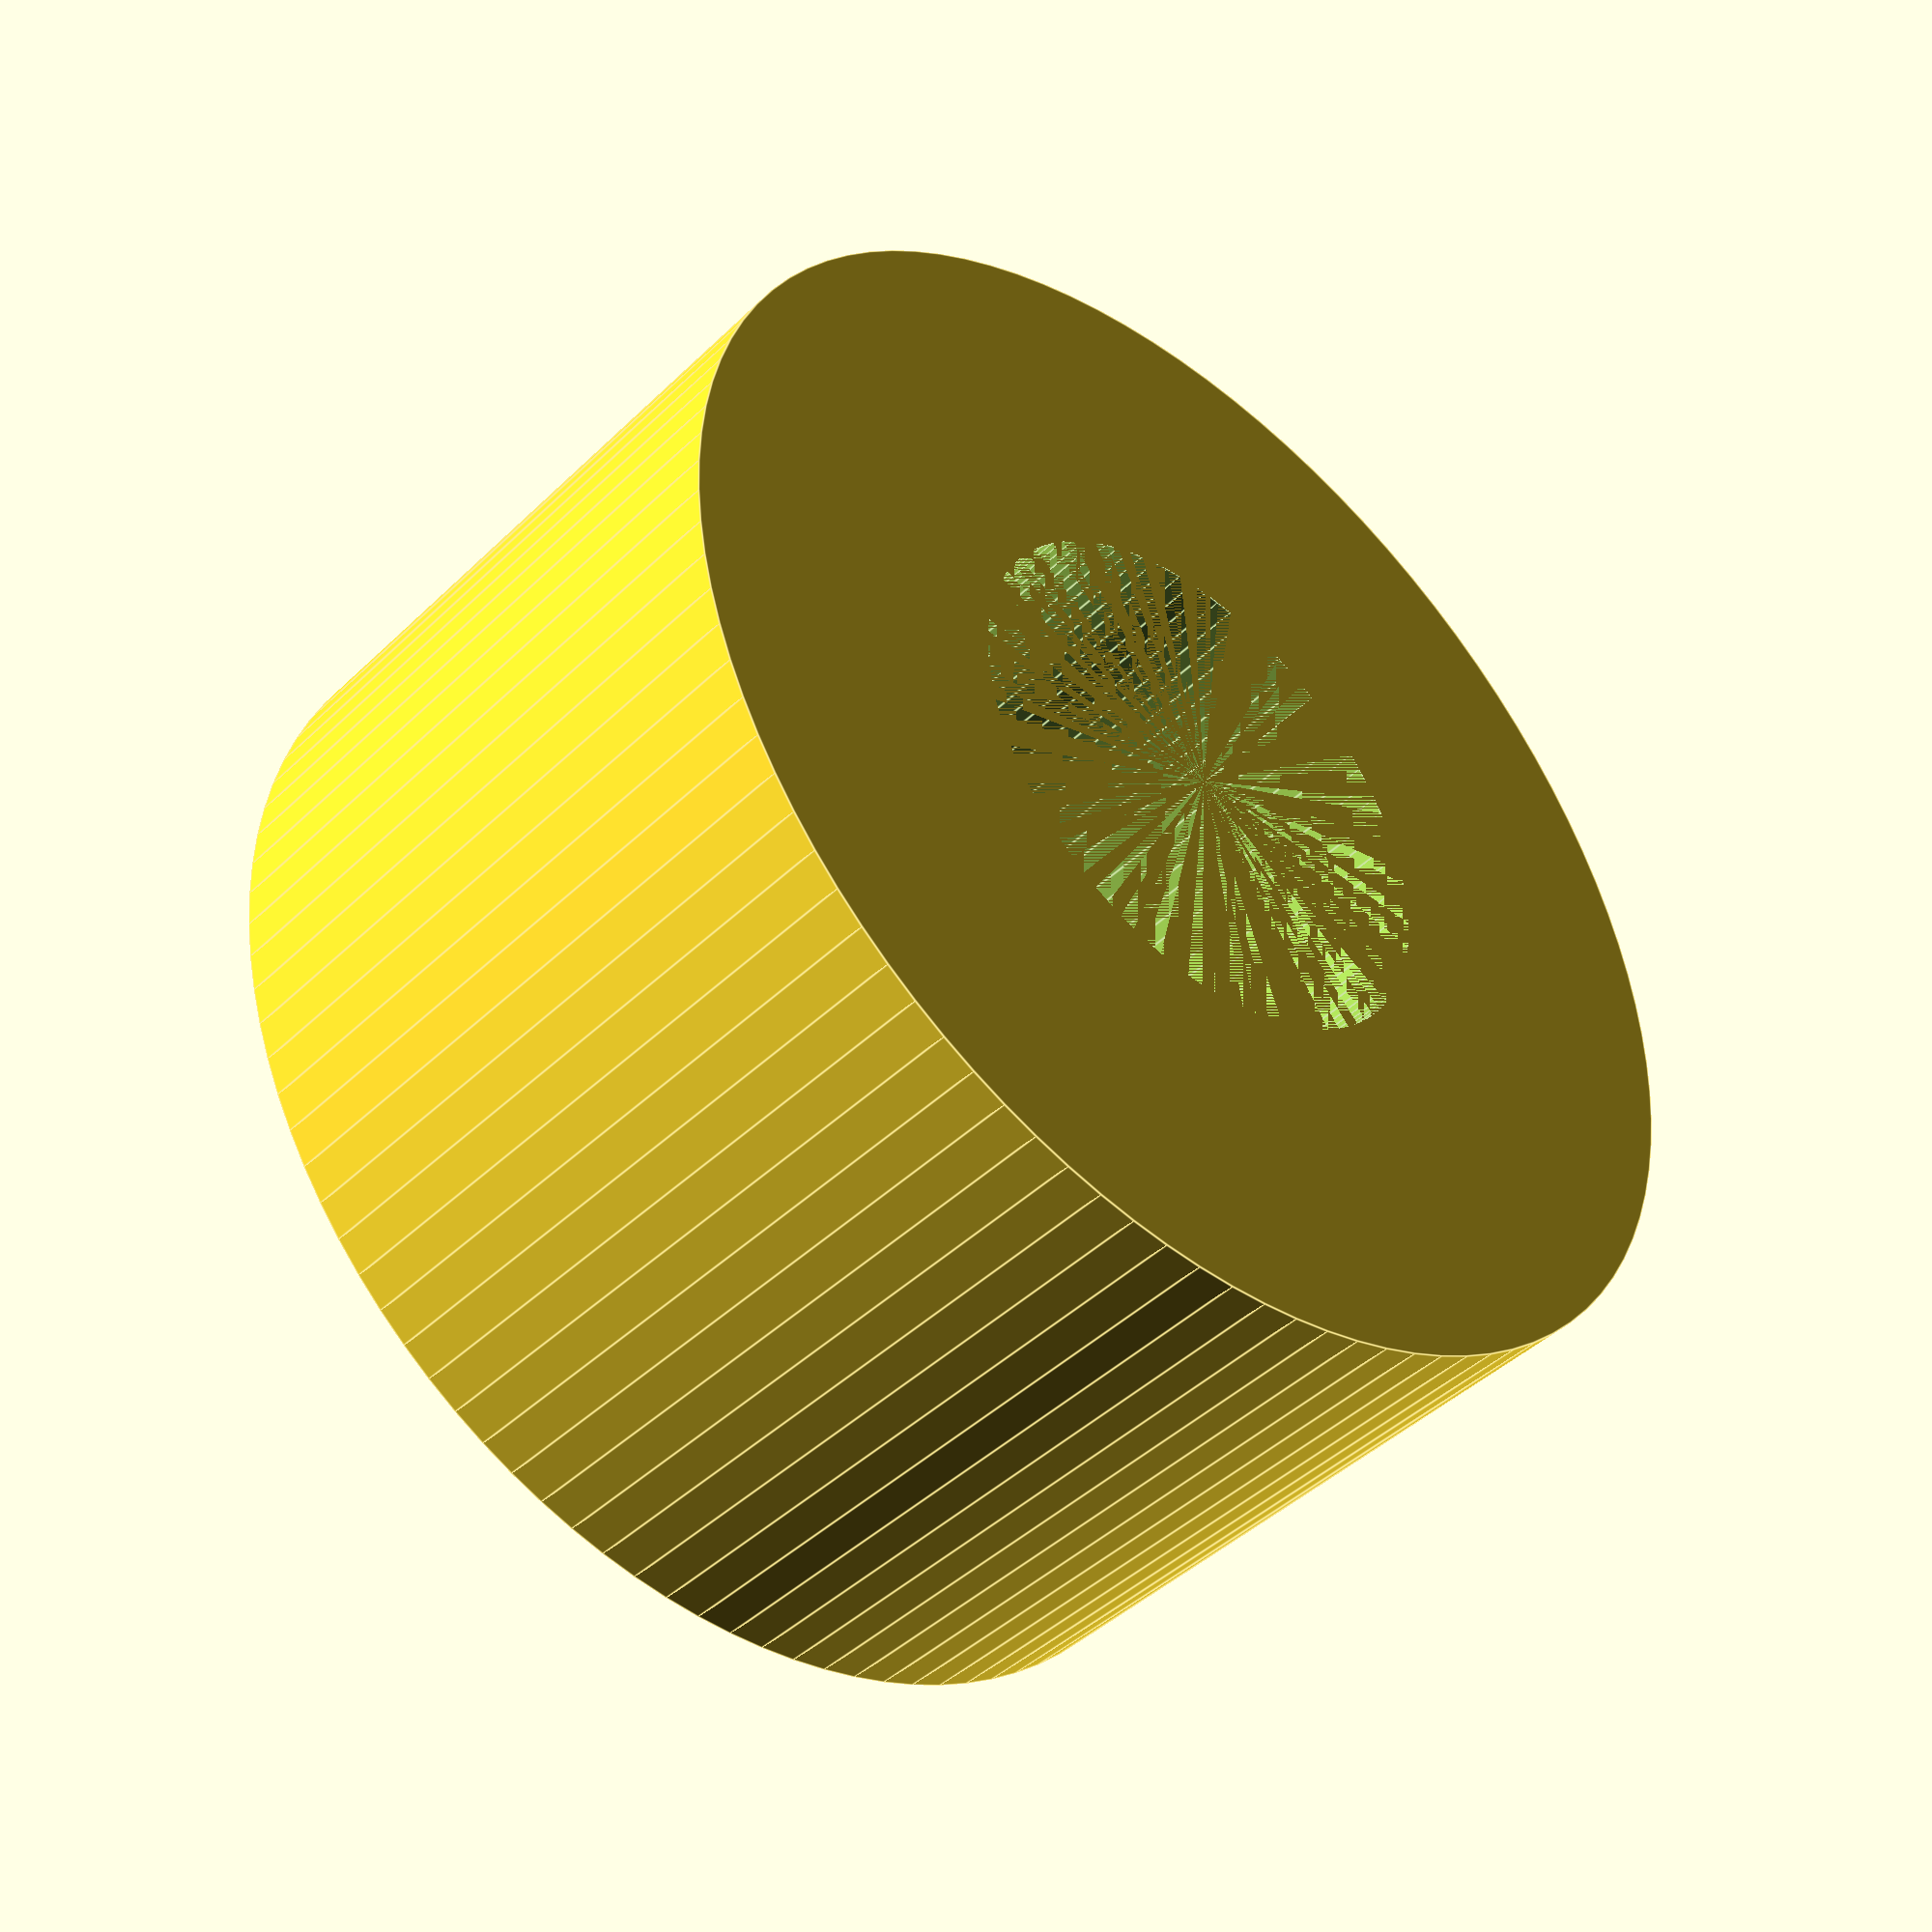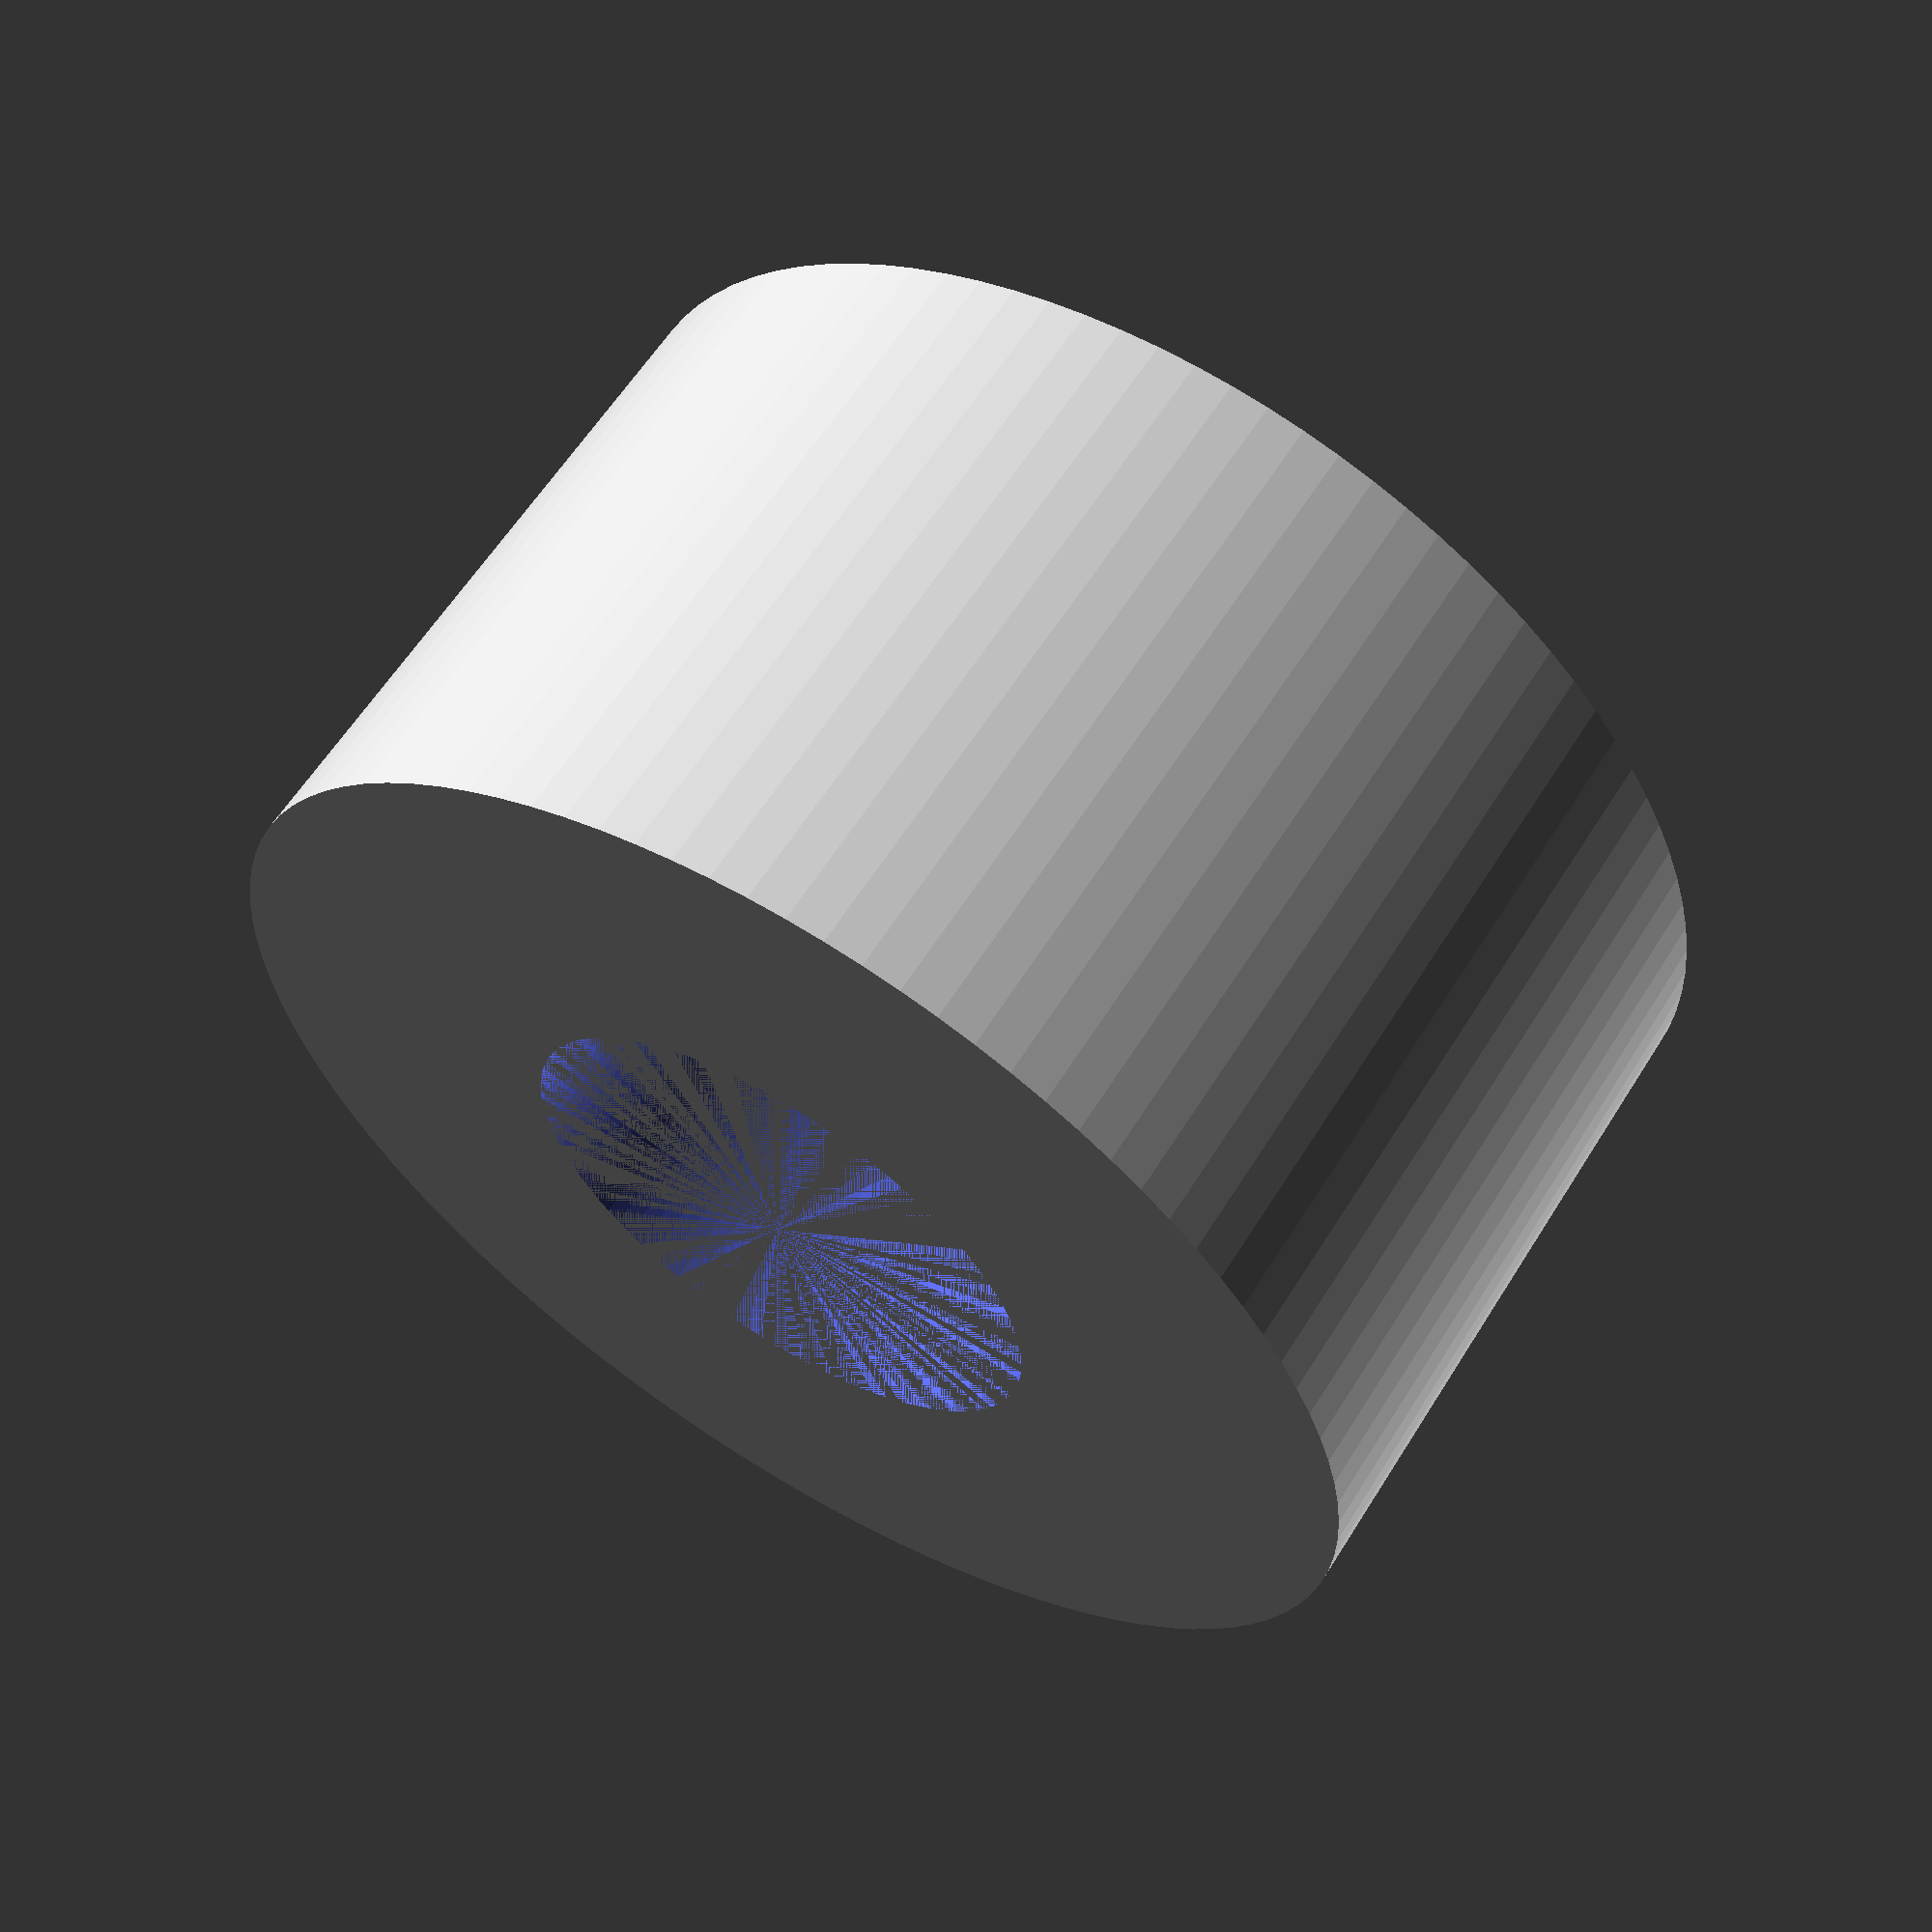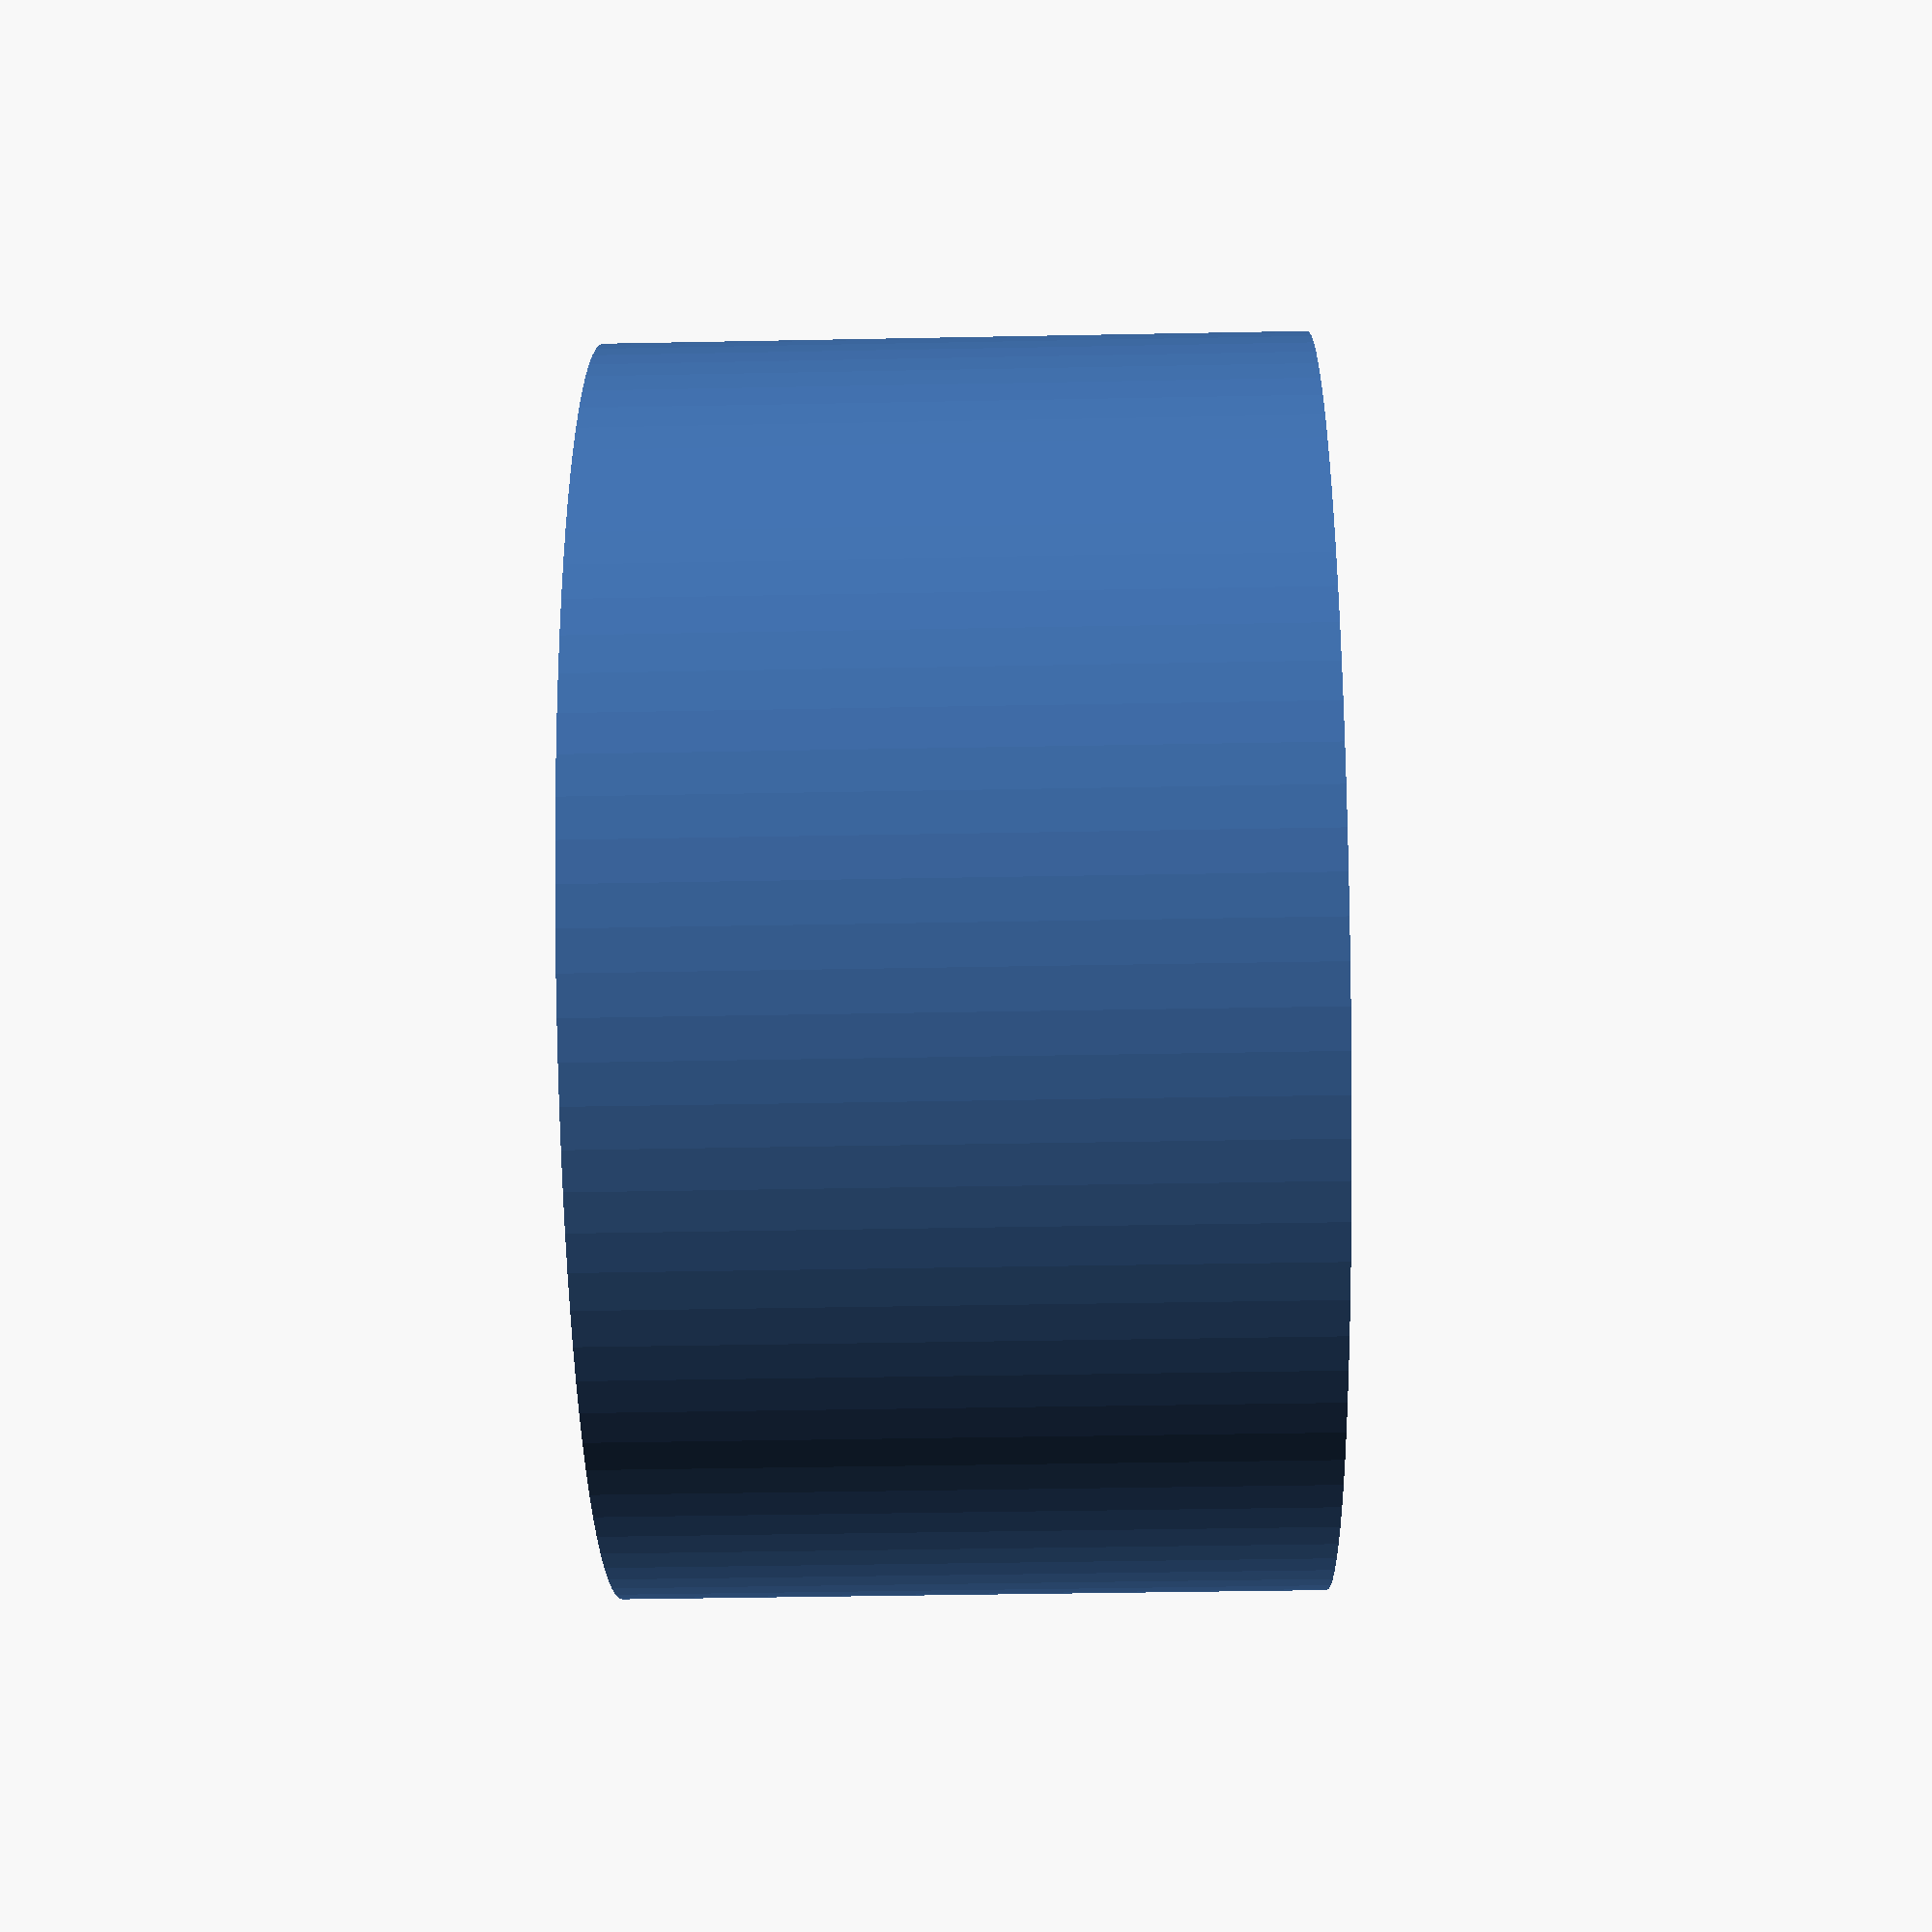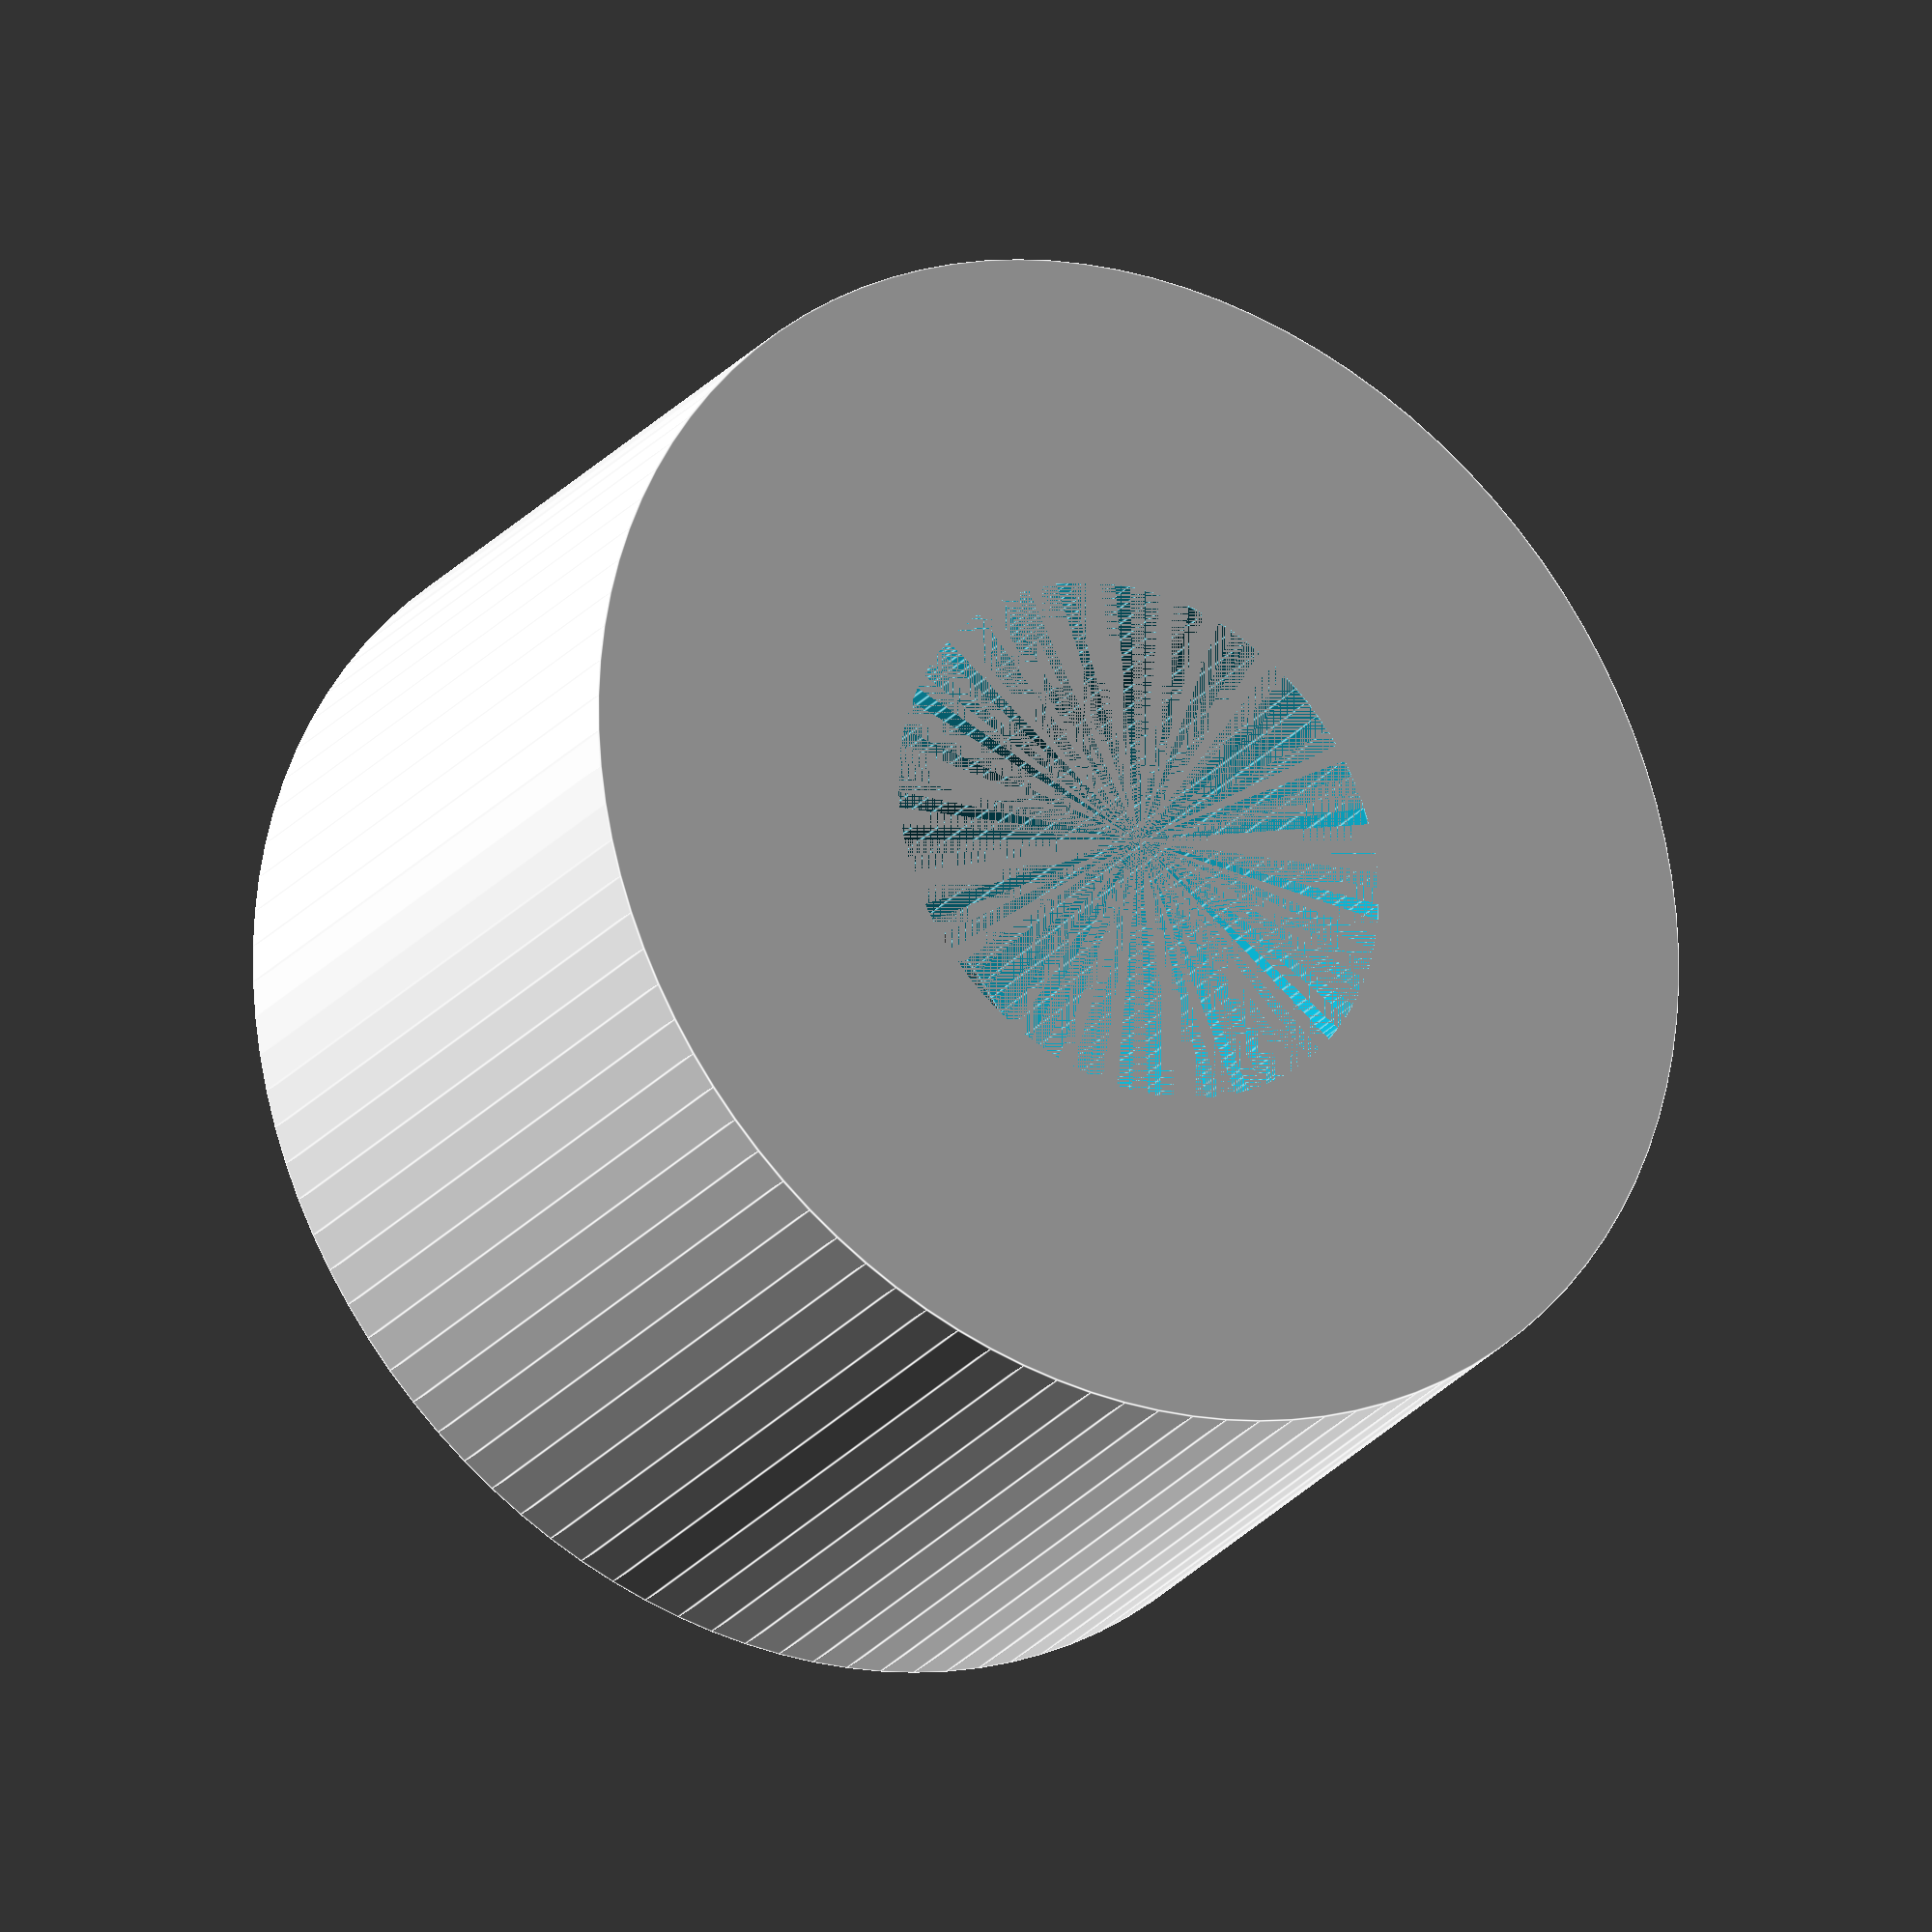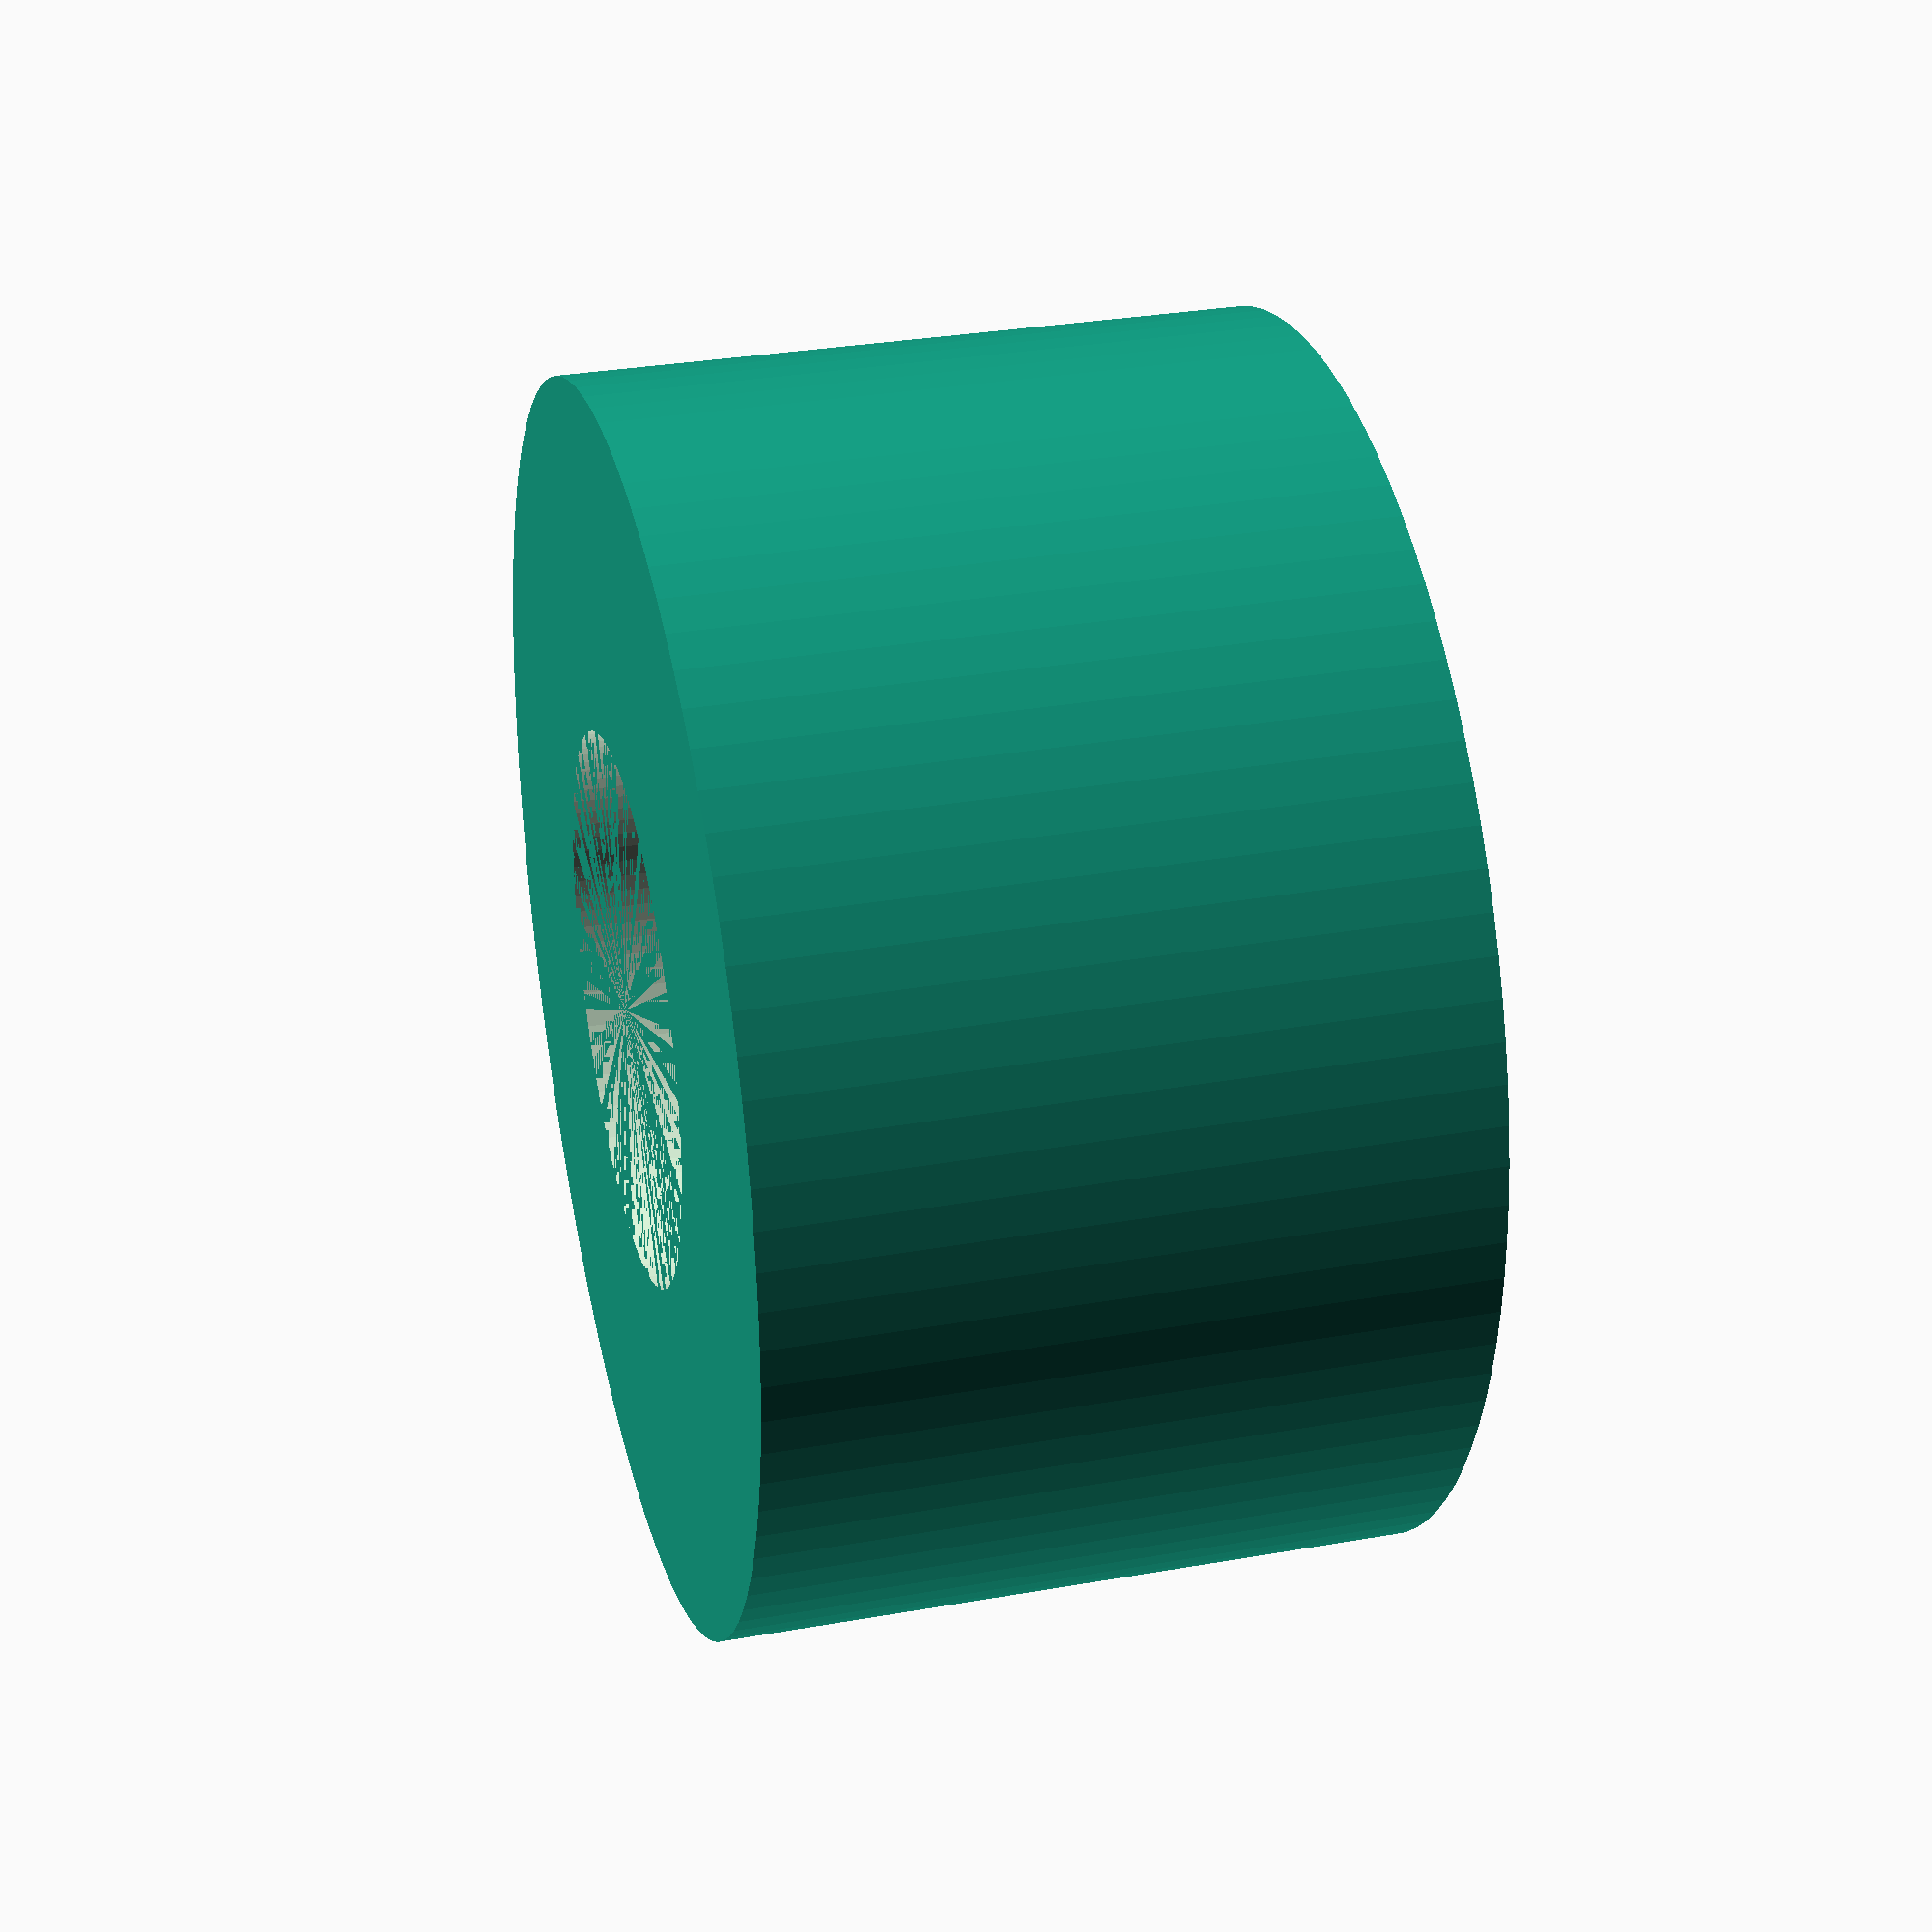
<openscad>
h = 4;
inner_d = 3.2;
outer_d = inner_d + 2*2;
$fn=100;

difference(){
    cylinder(h=h, d=outer_d);
    cylinder(h=h, d=inner_d);
}
</openscad>
<views>
elev=223.1 azim=281.3 roll=41.3 proj=p view=edges
elev=119.9 azim=184.2 roll=328.2 proj=p view=solid
elev=39.5 azim=252.0 roll=271.4 proj=p view=solid
elev=204.8 azim=16.5 roll=29.9 proj=o view=edges
elev=329.5 azim=347.9 roll=75.6 proj=p view=wireframe
</views>
